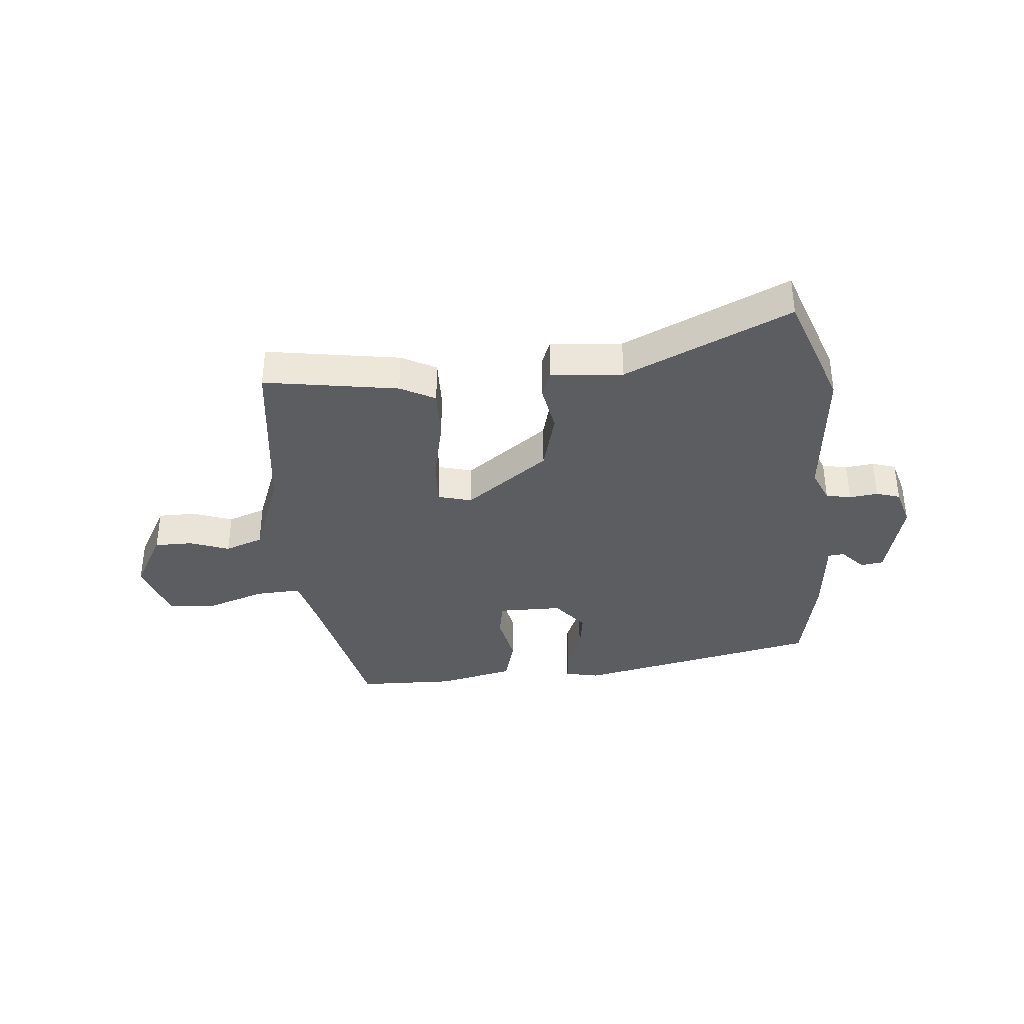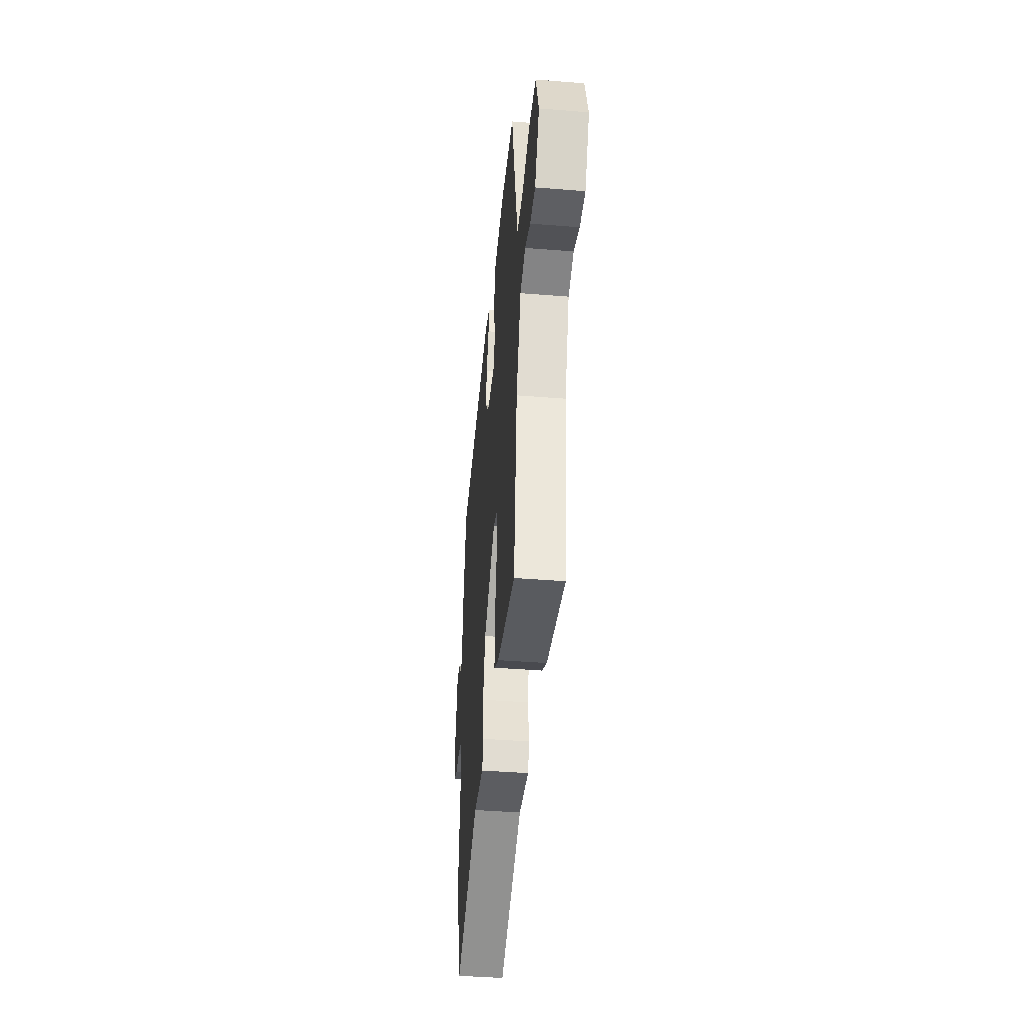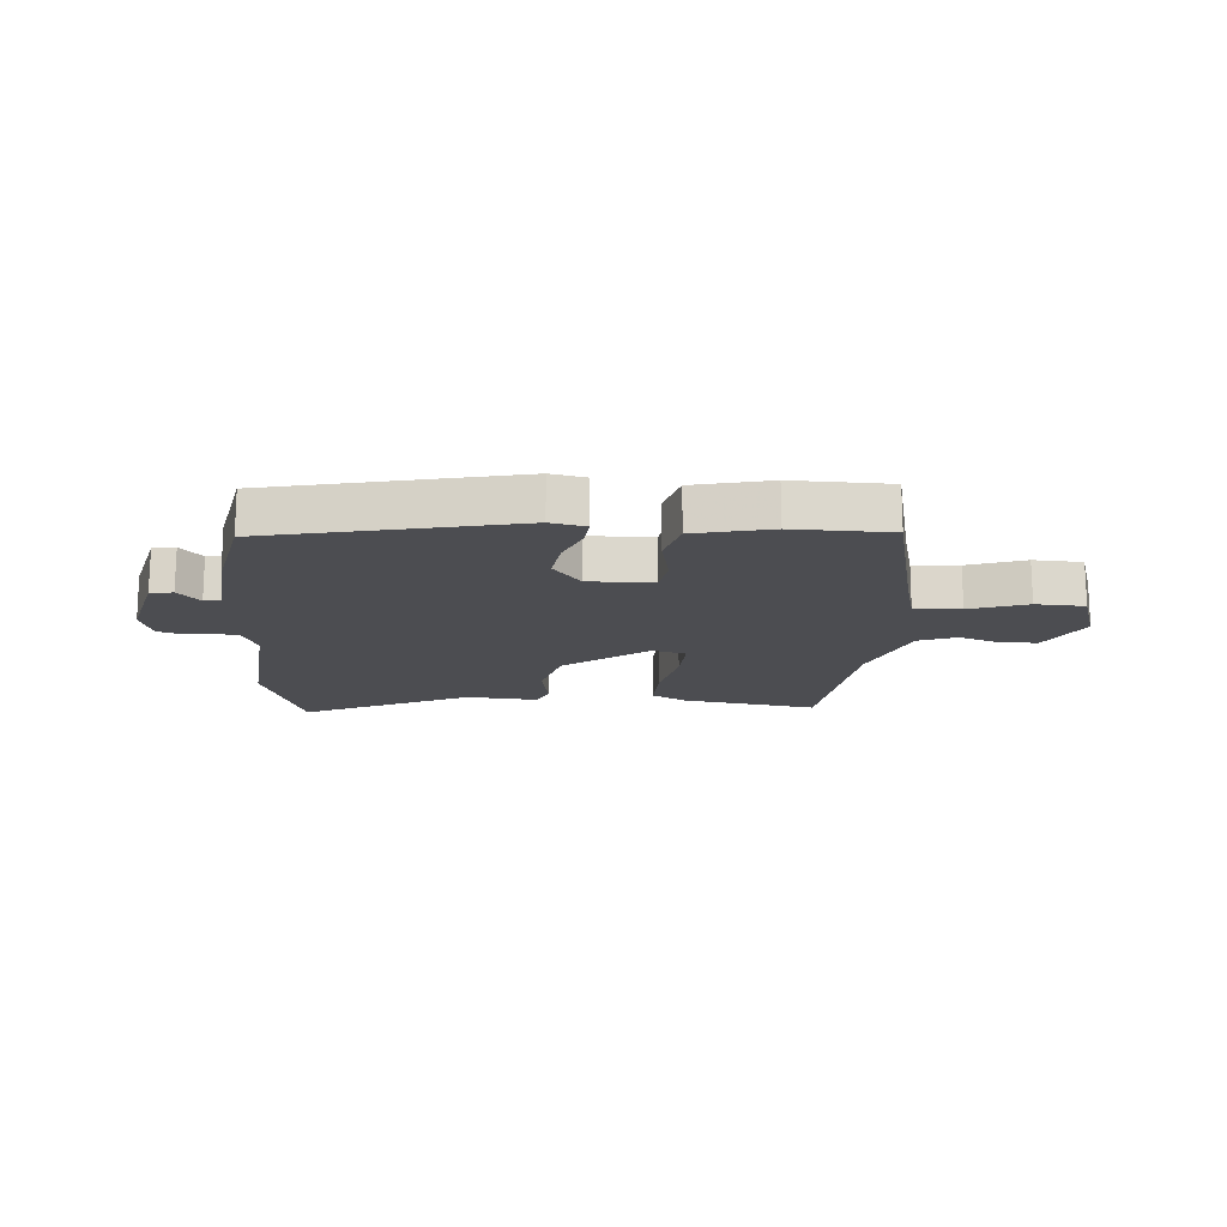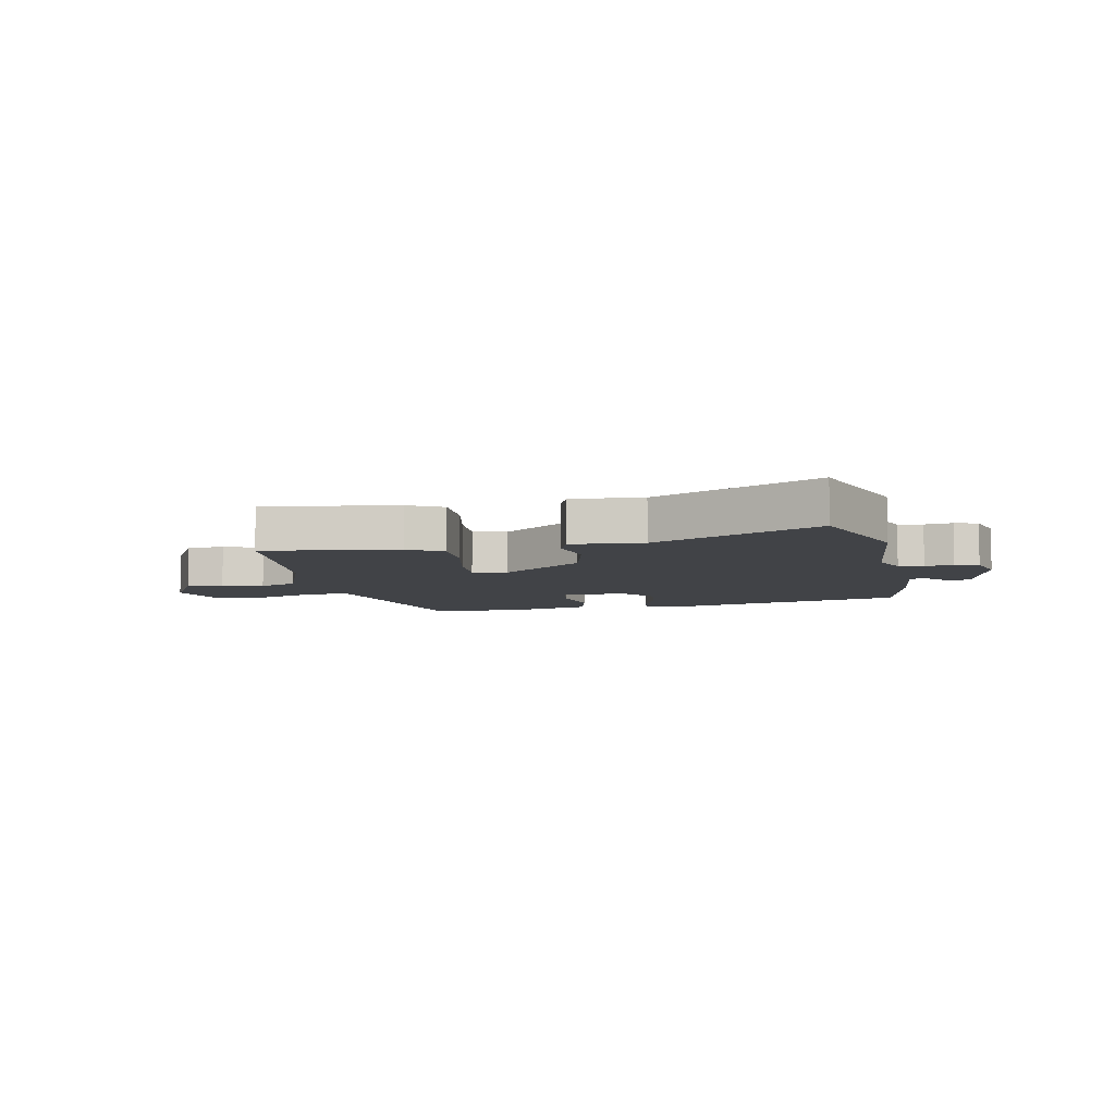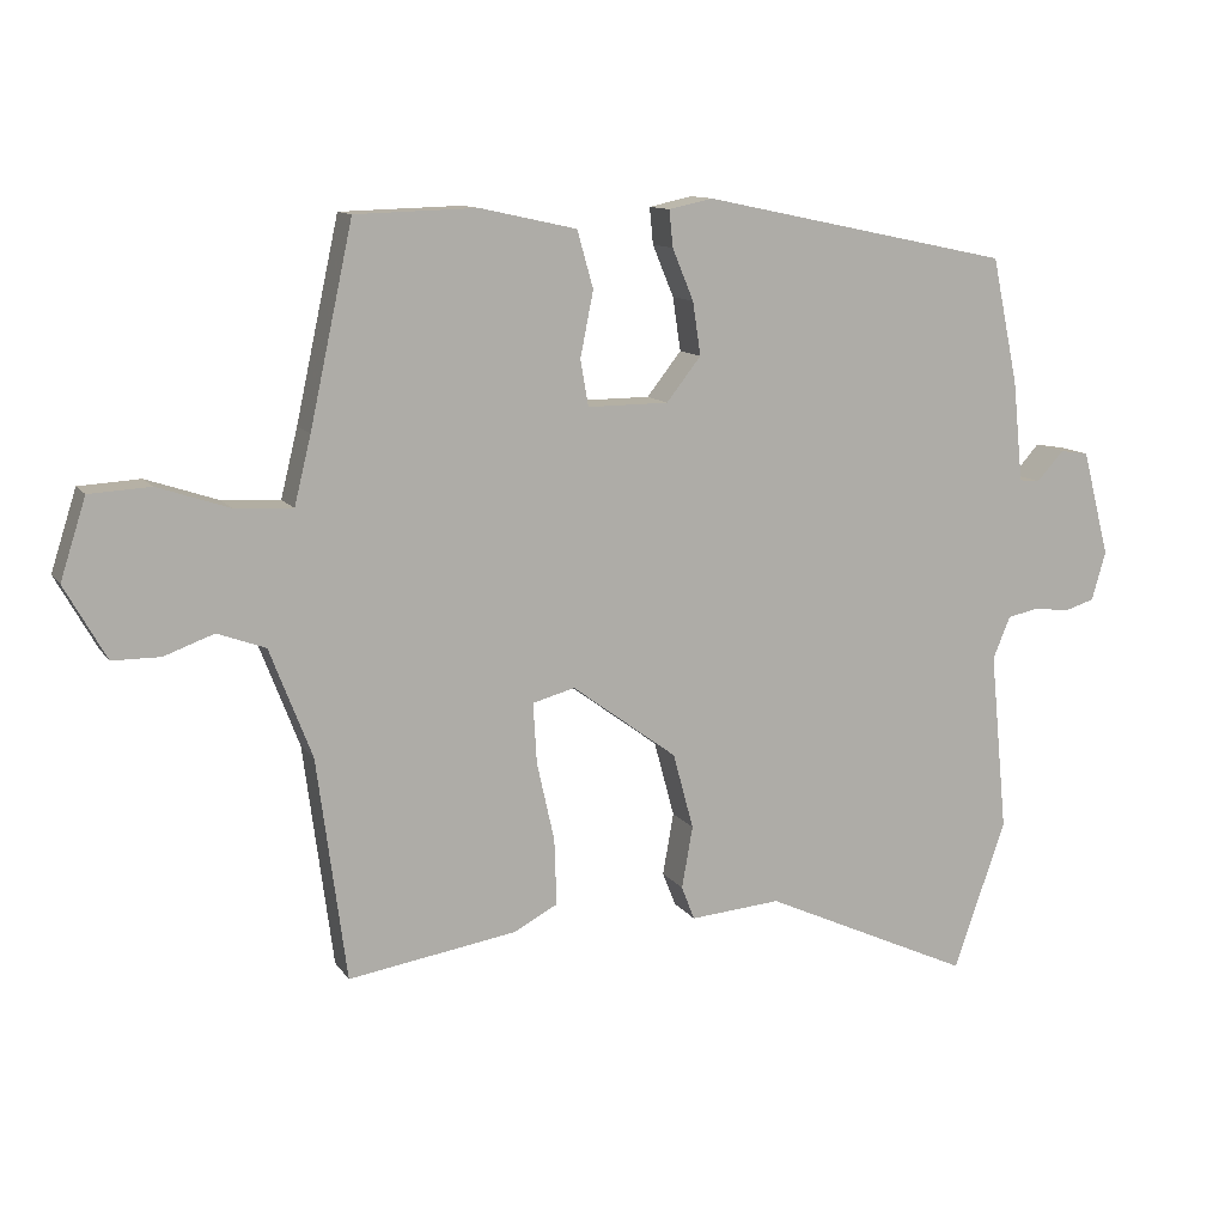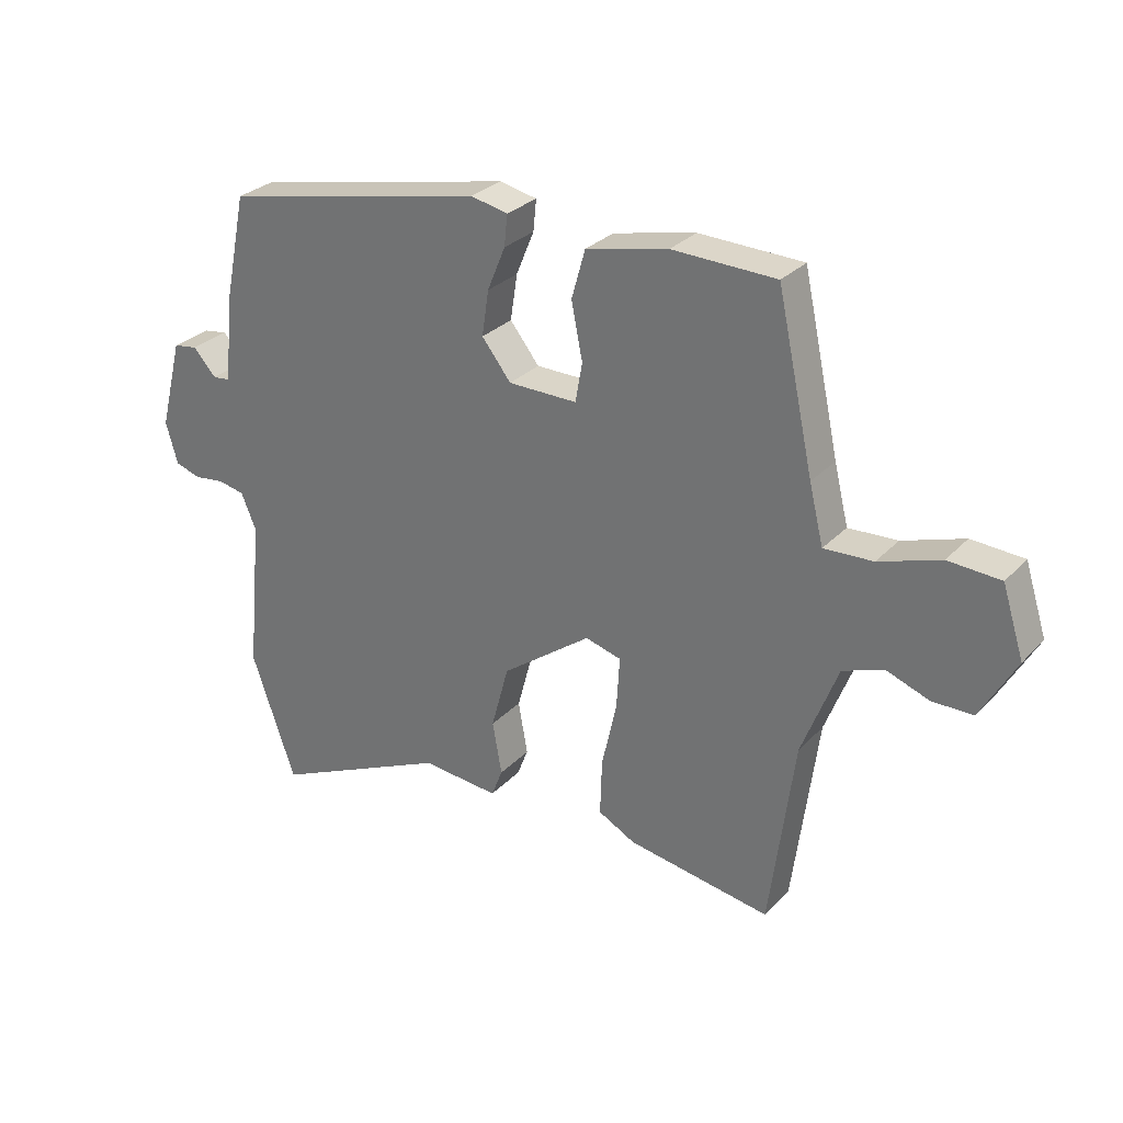
<metadata>
{"format":"obj","ext":"obj","renderer":"f3d","projection":"perspective","resolution":1024,"background":"white","views":[{"elev":-36.4,"azim":-174.5,"up":"+Y"},{"elev":-41.4,"azim":84.4,"up":"+Z"},{"elev":-16.2,"azim":-3.6,"up":"+Y"},{"elev":-7.1,"azim":-167.8,"up":"+Y"},{"elev":11.4,"azim":159.2,"up":"+Z"},{"elev":28.9,"azim":34.0,"up":"+Z"}]}
</metadata>
<code>
v -0.461 0.07 -0.613
v -0.532 0.07 -0.408
v -0.508 0.07 -0.162
v -0.532 0.07 -0.104
v -0.575 0.07 -0.095
v -0.624 0.07 -0.101
v -0.665 0.07 -0.088
v -0.684 0.07 -0.021
v -0.647 0.07 0.123
v -0.608 0.07 0.129
v -0.571 0.07 0.088
v -0.543 0.07 0.091
v -0.529 0.07 0.229
v -0.493 0.07 0.401
v -0.07 0.07 0.489
v -0.01 0.07 0.476
v -0.015 0.07 0.426
v -0.044 0.07 0.356
v -0.055 0.07 0.283
v -0.008 0.07 0.223
v 0.103 0.07 0.222
v 0.114 0.07 0.285
v 0.096 0.07 0.375
v 0.118 0.07 0.453
v 0.25 0.07 0.482
v 0.417 0.07 0.477
v 0.476 0.07 0.205
v 0.499 0.07 0.111
v 0.578 0.07 0.115
v 0.677 0.07 0.148
v 0.761 0.07 0.143
v 0.796 0.07 0.033
v 0.739 0.07 -0.068
v 0.673 0.07 -0.068
v 0.605 0.07 -0.043
v 0.539 0.07 -0.067
v 0.481 0.07 -0.217
v 0.441 0.07 -0.521
v 0.21 0.07 -0.483
v 0.15 0.07 -0.451
v 0.153 0.07 -0.36
v 0.177 0.07 -0.252
v 0.182 0.07 -0.169
v 0.124 0.07 -0.153
v -0.02 0.07 -0.259
v -0.048 0.07 -0.363
v -0.033 0.07 -0.448
v -0.051 0.07 -0.494
v -0.175 0.07 -0.483
v -0.461 0 -0.613
v -0.532 0 -0.408
v -0.508 0 -0.162
v -0.532 0 -0.104
v -0.575 0 -0.095
v -0.624 0 -0.101
v -0.665 0 -0.088
v -0.684 0 -0.021
v -0.647 0 0.123
v -0.608 0 0.129
v -0.571 0 0.088
v -0.543 0 0.091
v -0.529 0 0.229
v -0.493 0 0.401
v -0.07 0 0.489
v -0.01 0 0.476
v -0.015 0 0.426
v -0.044 0 0.356
v -0.055 0 0.283
v -0.008 0 0.223
v 0.103 0 0.222
v 0.114 0 0.285
v 0.096 0 0.375
v 0.118 0 0.453
v 0.25 0 0.482
v 0.417 0 0.477
v 0.476 0 0.205
v 0.499 0 0.111
v 0.578 0 0.115
v 0.677 0 0.148
v 0.761 0 0.143
v 0.796 0 0.033
v 0.739 0 -0.068
v 0.673 0 -0.068
v 0.605 0 -0.043
v 0.539 0 -0.067
v 0.481 0 -0.217
v 0.441 0 -0.521
v 0.21 0 -0.483
v 0.15 0 -0.451
v 0.153 0 -0.36
v 0.177 0 -0.252
v 0.182 0 -0.169
v 0.124 0 -0.153
v -0.02 0 -0.259
v -0.048 0 -0.363
v -0.033 0 -0.448
v -0.051 0 -0.494
v -0.175 0 -0.483
f 46 47 48 49
f 45 46 49 1
f 39 40 41 42
f 37 38 39 42
f 36 37 42 43
f 35 36 43 44
f 33 34 35
f 32 33 35
f 29 30 31 32
f 28 29 32 35
f 24 25 26 27
f 22 23 24 27
f 21 22 27 28
f 20 21 28 35
f 15 16 17 18
f 15 18 19
f 12 13 14 15
f 12 15 19
f 8 9 10 11
f 8 11 12
f 5 6 7 8
f 4 5 8 12
f 3 4 12 19
f 45 1 2 3
f 44 45 3 19
f 20 35 44
f 19 20 44
f 98 97 96 95
f 50 98 95 94
f 91 90 89 88
f 91 88 87 86
f 92 91 86 85
f 93 92 85 84
f 84 83 82
f 84 82 81
f 81 80 79 78
f 84 81 78 77
f 76 75 74 73
f 76 73 72 71
f 77 76 71 70
f 84 77 70 69
f 67 66 65 64
f 68 67 64
f 64 63 62 61
f 68 64 61
f 60 59 58 57
f 61 60 57
f 57 56 55 54
f 61 57 54 53
f 68 61 53 52
f 52 51 50 94
f 68 52 94 93
f 93 84 69
f 93 69 68
f 1 50 51 2
f 2 51 52 3
f 3 52 53 4
f 4 53 54 5
f 5 54 55 6
f 6 55 56 7
f 7 56 57 8
f 8 57 58 9
f 9 58 59 10
f 10 59 60 11
f 11 60 61 12
f 12 61 62 13
f 13 62 63 14
f 14 63 64 15
f 15 64 65 16
f 16 65 66 17
f 17 66 67 18
f 18 67 68 19
f 19 68 69 20
f 20 69 70 21
f 21 70 71 22
f 22 71 72 23
f 23 72 73 24
f 24 73 74 25
f 25 74 75 26
f 26 75 76 27
f 27 76 77 28
f 28 77 78 29
f 29 78 79 30
f 30 79 80 31
f 31 80 81 32
f 32 81 82 33
f 33 82 83 34
f 34 83 84 35
f 35 84 85 36
f 36 85 86 37
f 37 86 87 38
f 38 87 88 39
f 39 88 89 40
f 40 89 90 41
f 41 90 91 42
f 42 91 92 43
f 43 92 93 44
f 44 93 94 45
f 45 94 95 46
f 46 95 96 47
f 47 96 97 48
f 48 97 98 49
f 49 98 50 1

</code>
